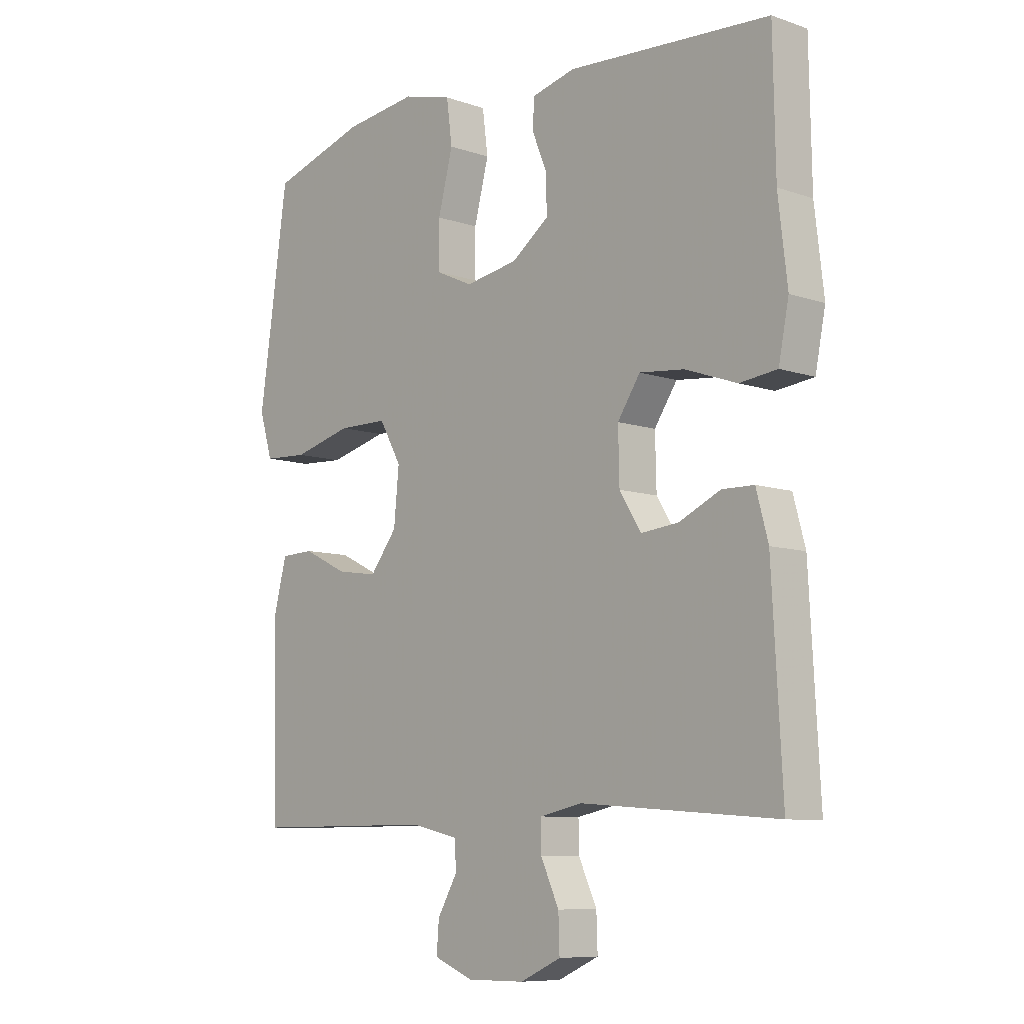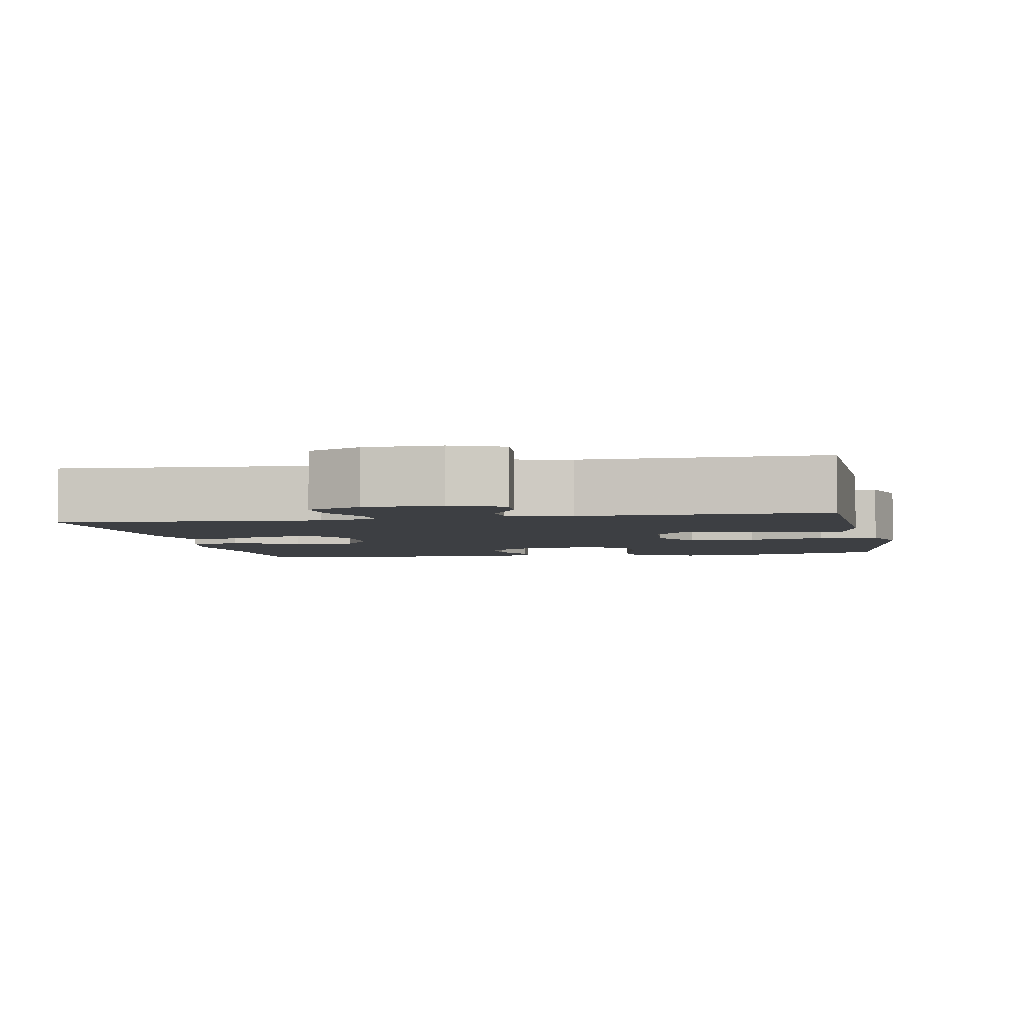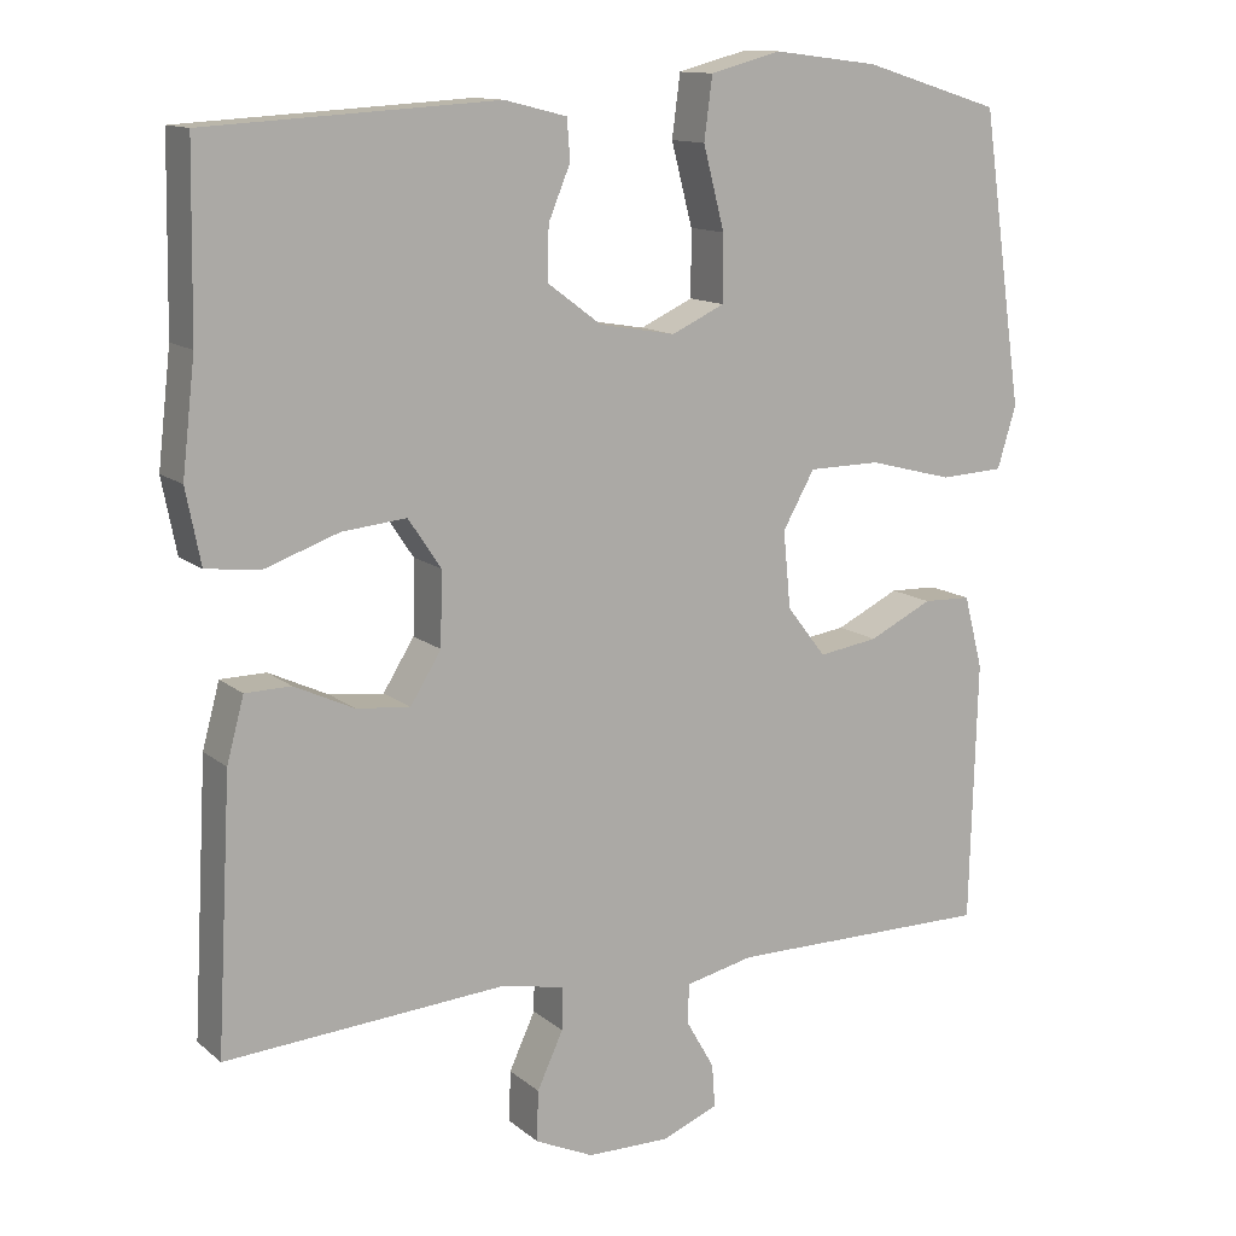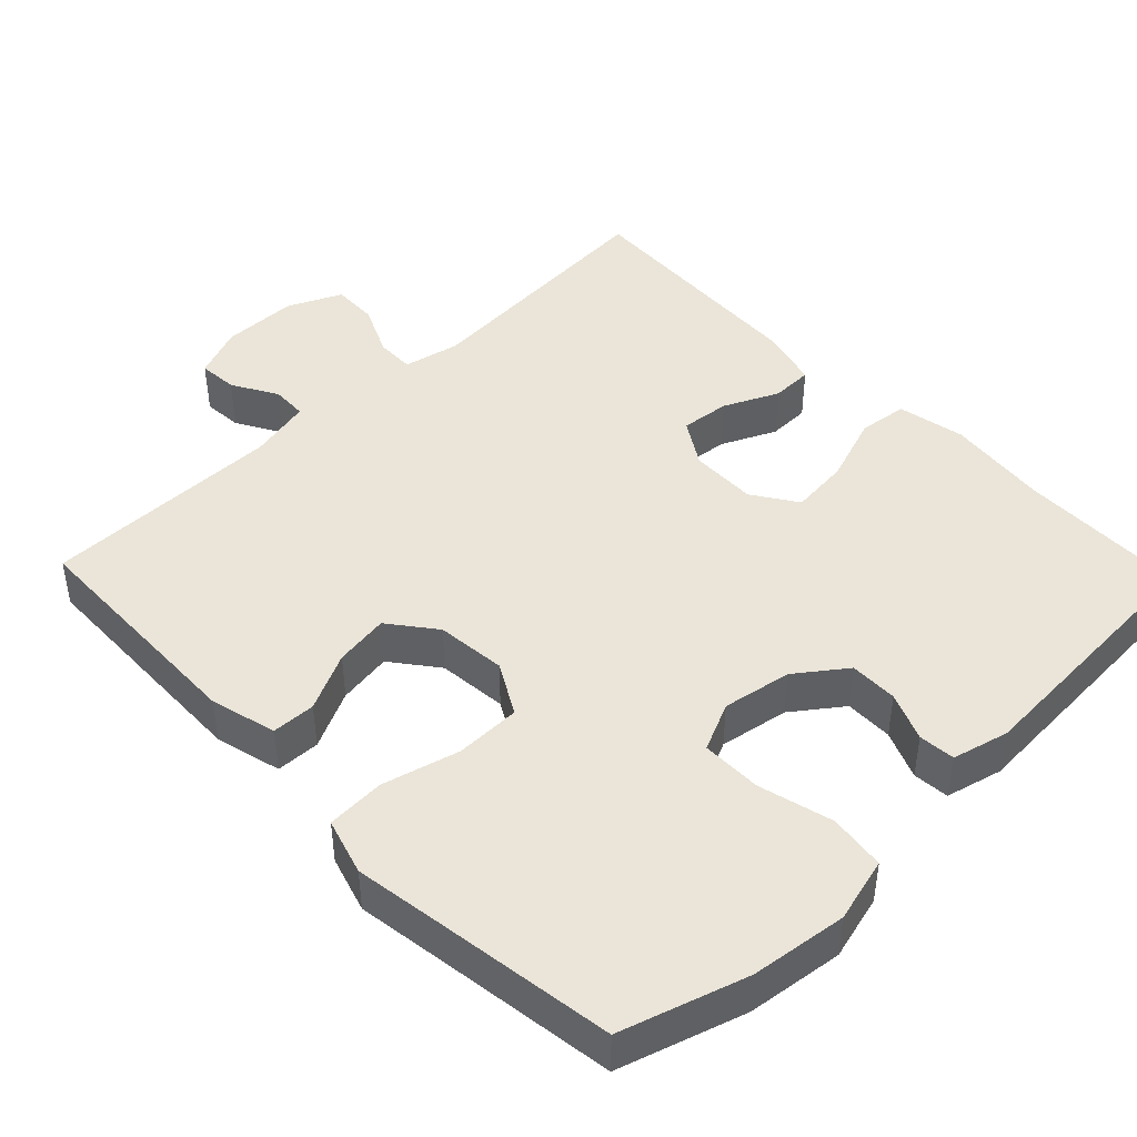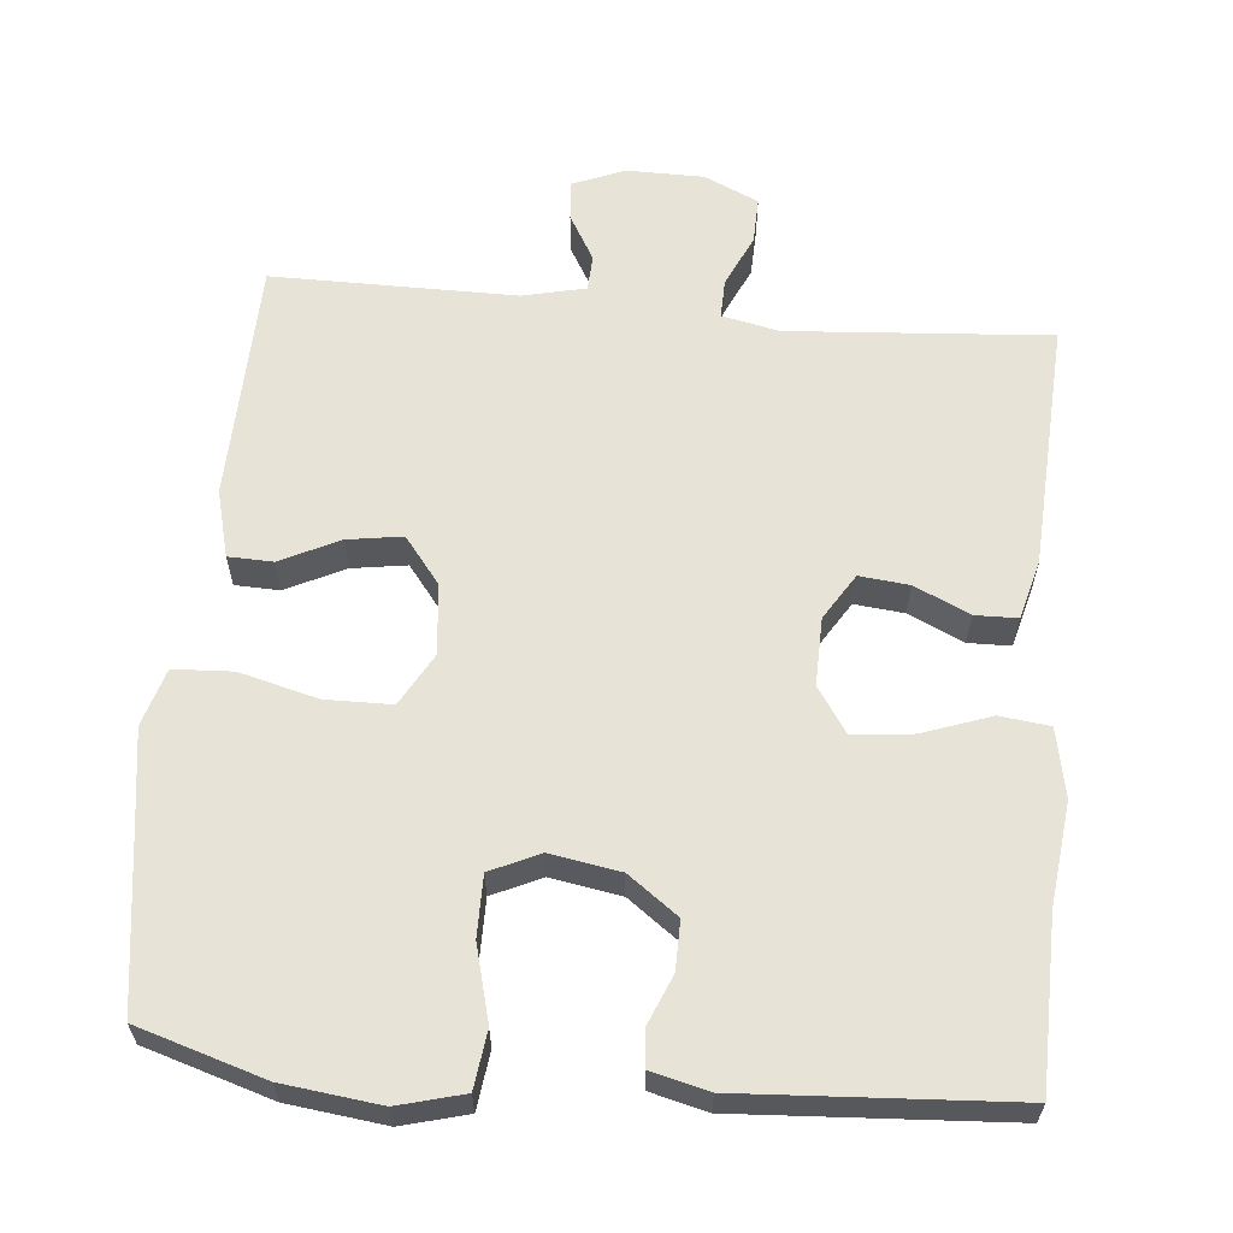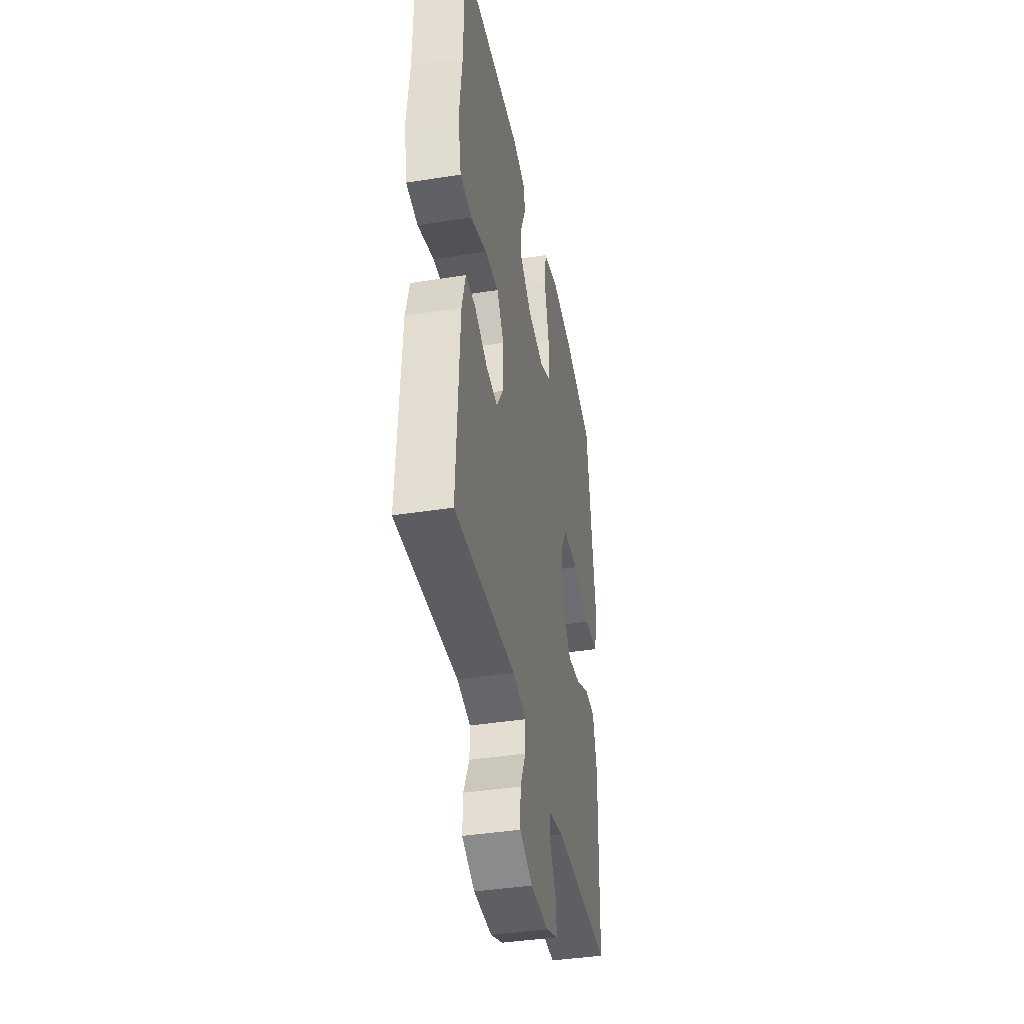
<metadata>
{"format":"obj","ext":"obj","renderer":"f3d","projection":"perspective","resolution":1024,"background":"white","views":[{"elev":-8.5,"azim":47.1,"up":"+Z"},{"elev":-3.8,"azim":-169.0,"up":"+Y"},{"elev":12.7,"azim":150.4,"up":"+Z"},{"elev":44.7,"azim":-43.9,"up":"+Y"},{"elev":61.5,"azim":5.2,"up":"+Y"},{"elev":-40.4,"azim":101.0,"up":"+Z"}]}
</metadata>
<code>
v -0.5 0.07 0.5
v -0.332 0.07 0.552
v -0.203 0.07 0.568
v -0.116 0.07 0.545
v -0.106 0.07 0.469
v -0.132 0.07 0.369
v -0.132 0.07 0.288
v -0.067 0.07 0.258
v 0.026 0.07 0.274
v 0.092 0.07 0.323
v 0.091 0.07 0.388
v 0.064 0.07 0.453
v 0.068 0.07 0.502
v 0.144 0.07 0.521
v 0.5 0.07 0.5
v 0.504 0.07 0.276
v 0.52 0.07 0.138
v 0.502 0.07 0.047
v 0.436 0.07 0.039
v 0.345 0.07 0.071
v 0.266 0.07 0.079
v 0.226 0.07 0.019
v 0.228 0.07 -0.071
v 0.266 0.07 -0.132
v 0.332 0.07 -0.125
v 0.405 0.07 -0.091
v 0.461 0.07 -0.092
v 0.482 0.07 -0.17
v 0.5 0.07 -0.5
v 0.154 0.07 -0.475
v 0.078 0.07 -0.491
v 0.079 0.07 -0.543
v 0.111 0.07 -0.612
v 0.113 0.07 -0.674
v 0.041 0.07 -0.707
v -0.061 0.07 -0.708
v -0.13 0.07 -0.68
v -0.126 0.07 -0.627
v -0.091 0.07 -0.566
v -0.093 0.07 -0.518
v -0.177 0.07 -0.499
v -0.5 0.07 -0.5
v -0.509 0.07 -0.179
v -0.486 0.07 -0.09
v -0.427 0.07 -0.088
v -0.349 0.07 -0.126
v -0.276 0.07 -0.137
v -0.228 0.07 -0.075
v -0.219 0.07 0.019
v -0.258 0.07 0.088
v -0.346 0.07 0.089
v -0.45 0.07 0.062
v -0.528 0.07 0.066
v -0.551 0.07 0.142
v -0.534 0.07 0.259
v -0.5 0 0.5
v -0.332 0 0.552
v -0.203 0 0.568
v -0.116 0 0.545
v -0.106 0 0.469
v -0.132 0 0.369
v -0.132 0 0.288
v -0.067 0 0.258
v 0.026 0 0.274
v 0.092 0 0.323
v 0.091 0 0.388
v 0.064 0 0.453
v 0.068 0 0.502
v 0.144 0 0.521
v 0.5 0 0.5
v 0.504 0 0.276
v 0.52 0 0.138
v 0.502 0 0.047
v 0.436 0 0.039
v 0.345 0 0.071
v 0.266 0 0.079
v 0.226 0 0.019
v 0.228 0 -0.071
v 0.266 0 -0.132
v 0.332 0 -0.125
v 0.405 0 -0.091
v 0.461 0 -0.092
v 0.482 0 -0.17
v 0.5 0 -0.5
v 0.154 0 -0.475
v 0.078 0 -0.491
v 0.079 0 -0.543
v 0.111 0 -0.612
v 0.113 0 -0.674
v 0.041 0 -0.707
v -0.061 0 -0.708
v -0.13 0 -0.68
v -0.126 0 -0.627
v -0.091 0 -0.566
v -0.093 0 -0.518
v -0.177 0 -0.499
v -0.5 0 -0.5
v -0.509 0 -0.179
v -0.486 0 -0.09
v -0.427 0 -0.088
v -0.349 0 -0.126
v -0.276 0 -0.137
v -0.228 0 -0.075
v -0.219 0 0.019
v -0.258 0 0.088
v -0.346 0 0.089
v -0.45 0 0.062
v -0.528 0 0.066
v -0.551 0 0.142
v -0.534 0 0.259
f 53 54 55
f 52 53 55
f 51 52 55
f 4 5 6
f 3 4 6
f 2 3 6
f 1 2 6
f 55 1 6
f 51 55 6
f 50 51 6
f 49 50 6 7
f 48 49 7 8
f 44 45 46
f 43 44 46
f 42 43 46
f 41 42 46
f 40 41 46 47
f 37 38 39
f 36 37 39
f 35 36 39
f 34 35 39
f 33 34 39
f 32 33 39
f 31 32 39 40
f 40 47 48
f 31 40 48
f 30 31 48
f 28 29 30
f 27 28 30
f 26 27 30
f 25 26 30
f 18 19 20
f 17 18 20
f 16 17 20
f 16 20 21
f 15 16 21
f 14 15 21
f 13 14 21
f 12 13 21
f 11 12 21
f 10 11 21 22
f 30 48 8 9
f 24 25 30
f 23 24 30
f 22 23 30
f 10 22 30
f 9 10 30
f 110 109 108
f 110 108 107
f 110 107 106
f 61 60 59
f 61 59 58
f 61 58 57
f 61 57 56
f 61 56 110
f 61 110 106
f 61 106 105
f 62 61 105 104
f 63 62 104 103
f 101 100 99
f 101 99 98
f 101 98 97
f 101 97 96
f 102 101 96 95
f 94 93 92
f 94 92 91
f 94 91 90
f 94 90 89
f 94 89 88
f 94 88 87
f 95 94 87 86
f 103 102 95
f 103 95 86
f 103 86 85
f 85 84 83
f 85 83 82
f 85 82 81
f 85 81 80
f 75 74 73
f 75 73 72
f 75 72 71
f 76 75 71
f 76 71 70
f 76 70 69
f 76 69 68
f 76 68 67
f 76 67 66
f 77 76 66 65
f 64 63 103 85
f 85 80 79
f 85 79 78
f 85 78 77
f 85 77 65
f 85 65 64
f 1 56 57 2
f 2 57 58 3
f 3 58 59 4
f 4 59 60 5
f 5 60 61 6
f 6 61 62 7
f 7 62 63 8
f 8 63 64 9
f 9 64 65 10
f 10 65 66 11
f 11 66 67 12
f 12 67 68 13
f 13 68 69 14
f 14 69 70 15
f 15 70 71 16
f 16 71 72 17
f 17 72 73 18
f 18 73 74 19
f 19 74 75 20
f 20 75 76 21
f 21 76 77 22
f 22 77 78 23
f 23 78 79 24
f 24 79 80 25
f 25 80 81 26
f 26 81 82 27
f 27 82 83 28
f 28 83 84 29
f 29 84 85 30
f 30 85 86 31
f 31 86 87 32
f 32 87 88 33
f 33 88 89 34
f 34 89 90 35
f 35 90 91 36
f 36 91 92 37
f 37 92 93 38
f 38 93 94 39
f 39 94 95 40
f 40 95 96 41
f 41 96 97 42
f 42 97 98 43
f 43 98 99 44
f 44 99 100 45
f 45 100 101 46
f 46 101 102 47
f 47 102 103 48
f 48 103 104 49
f 49 104 105 50
f 50 105 106 51
f 51 106 107 52
f 52 107 108 53
f 53 108 109 54
f 54 109 110 55
f 55 110 56 1

</code>
